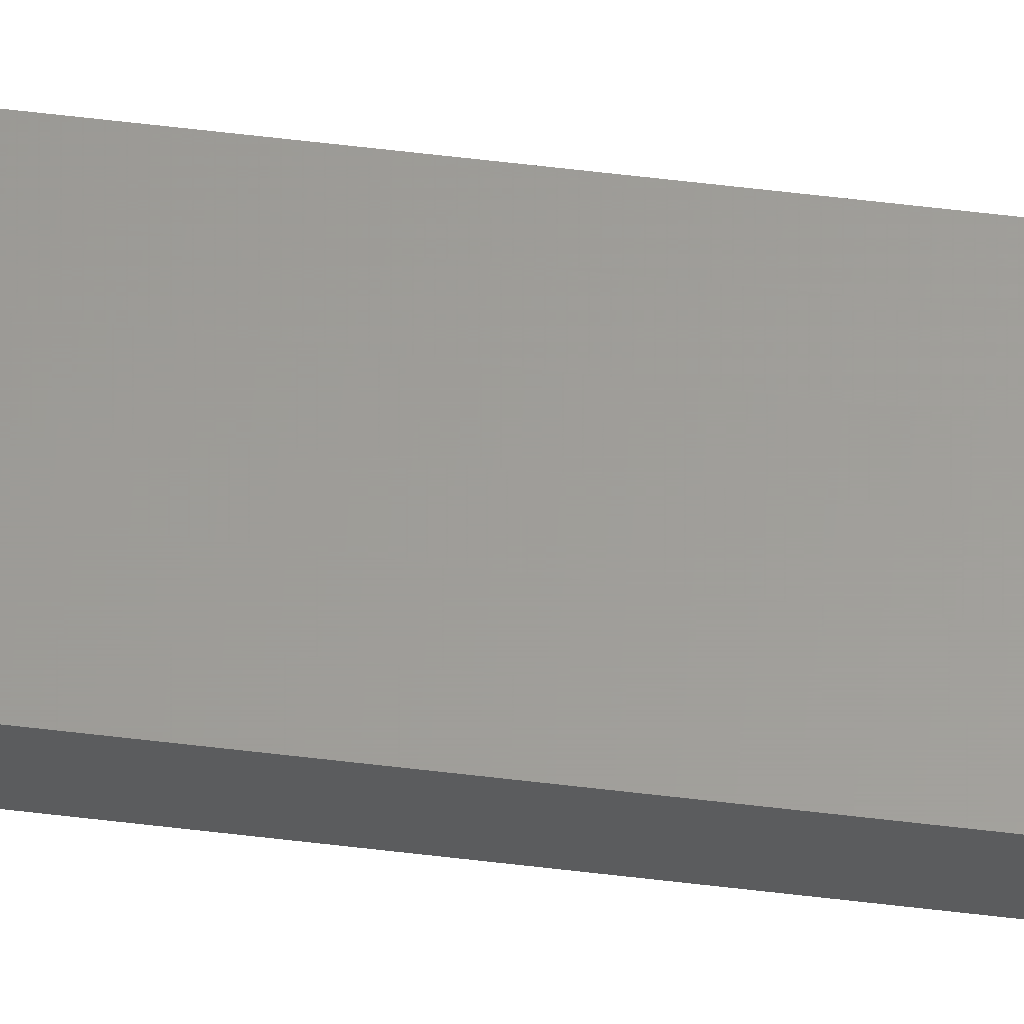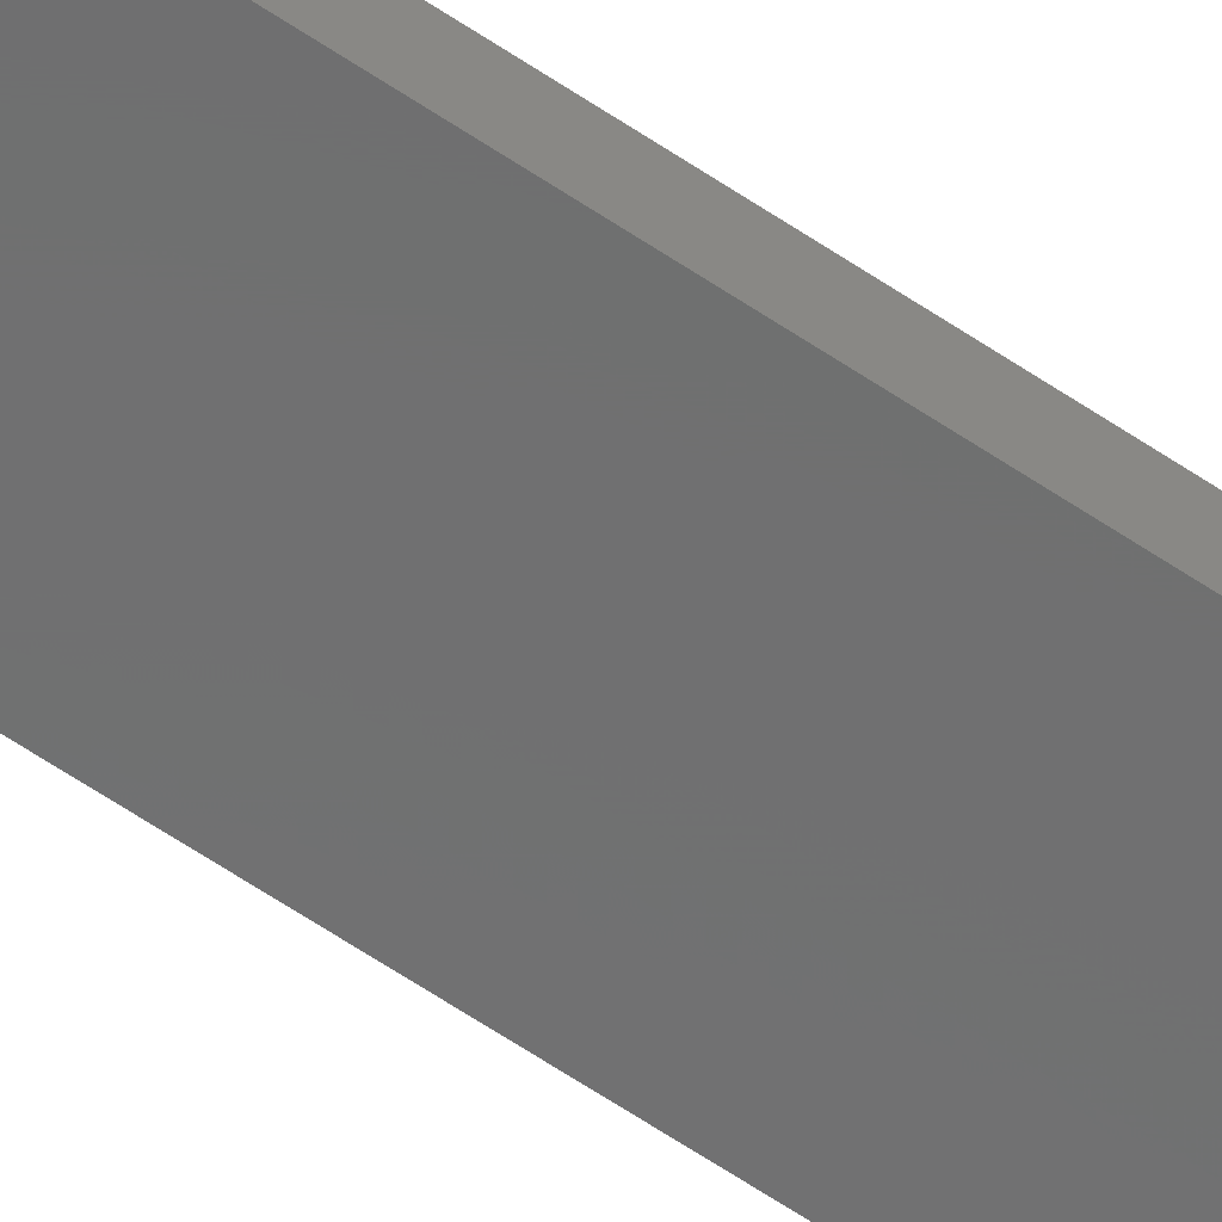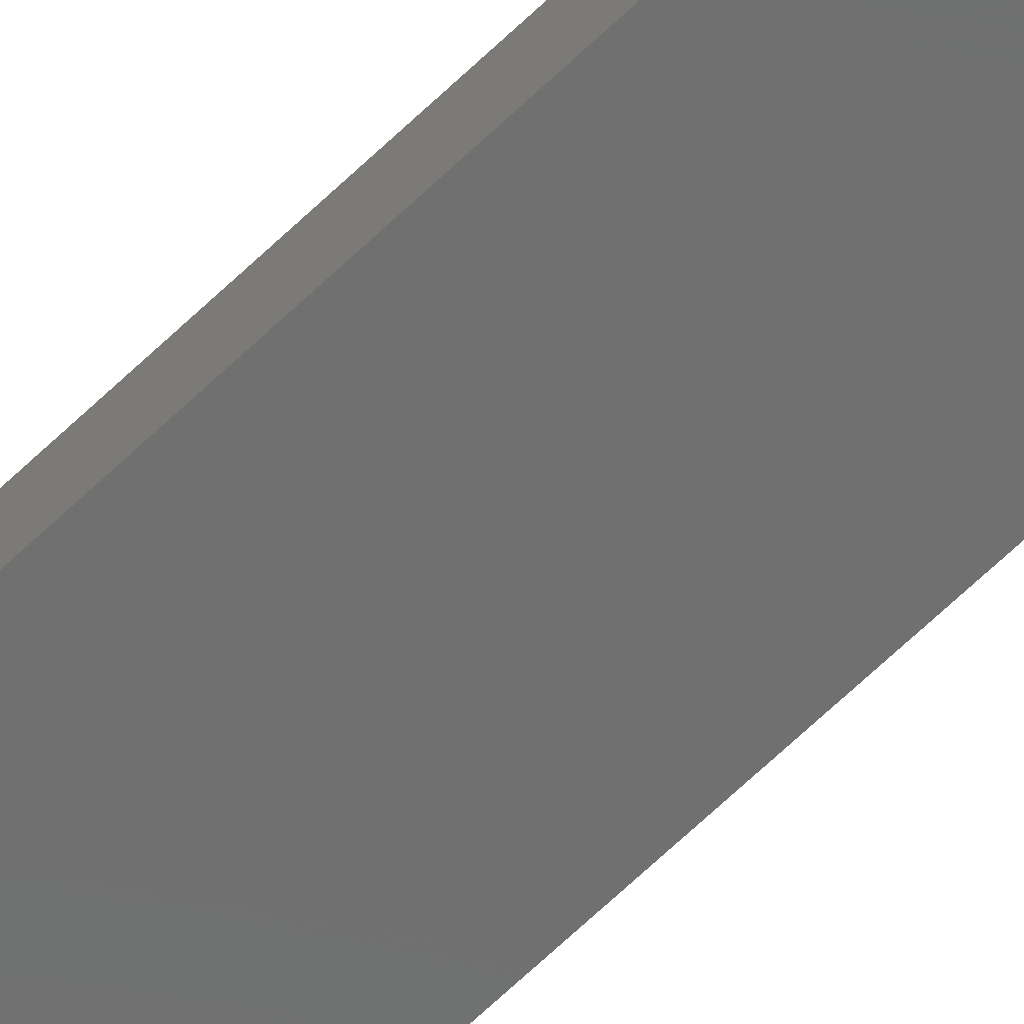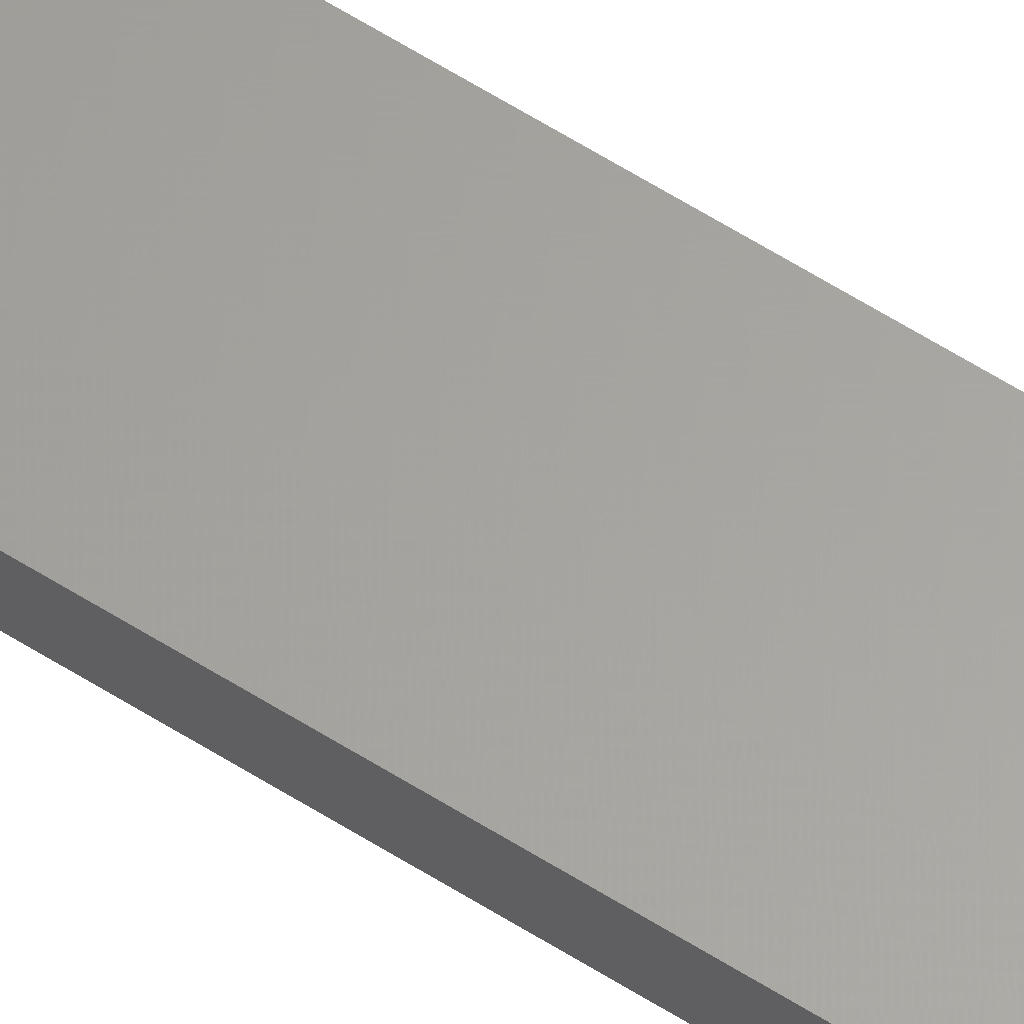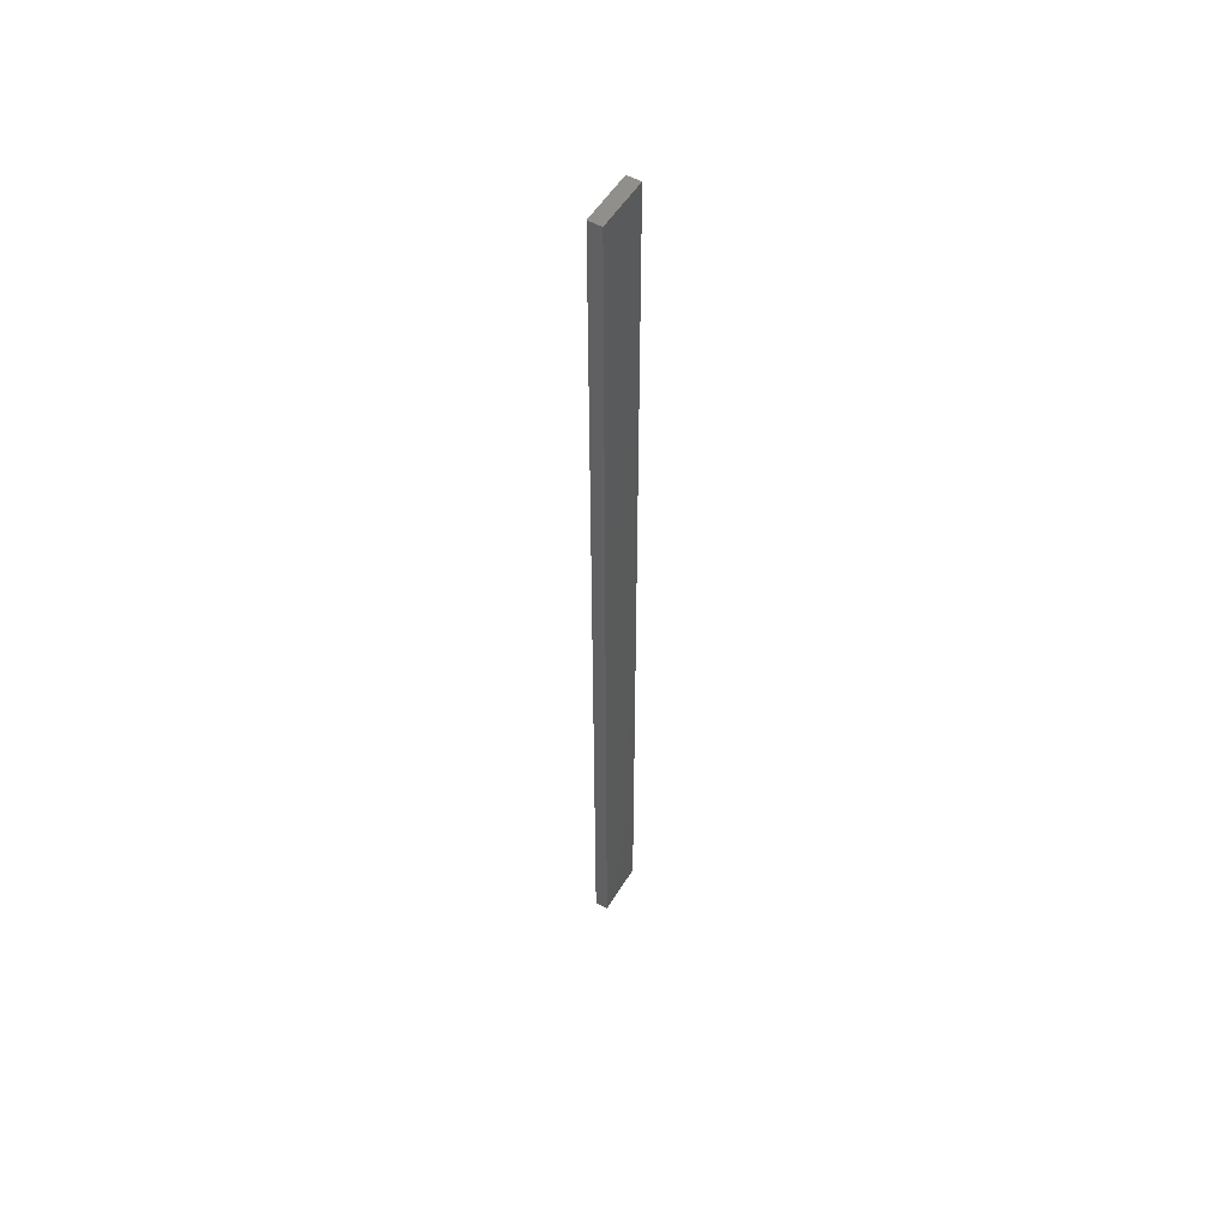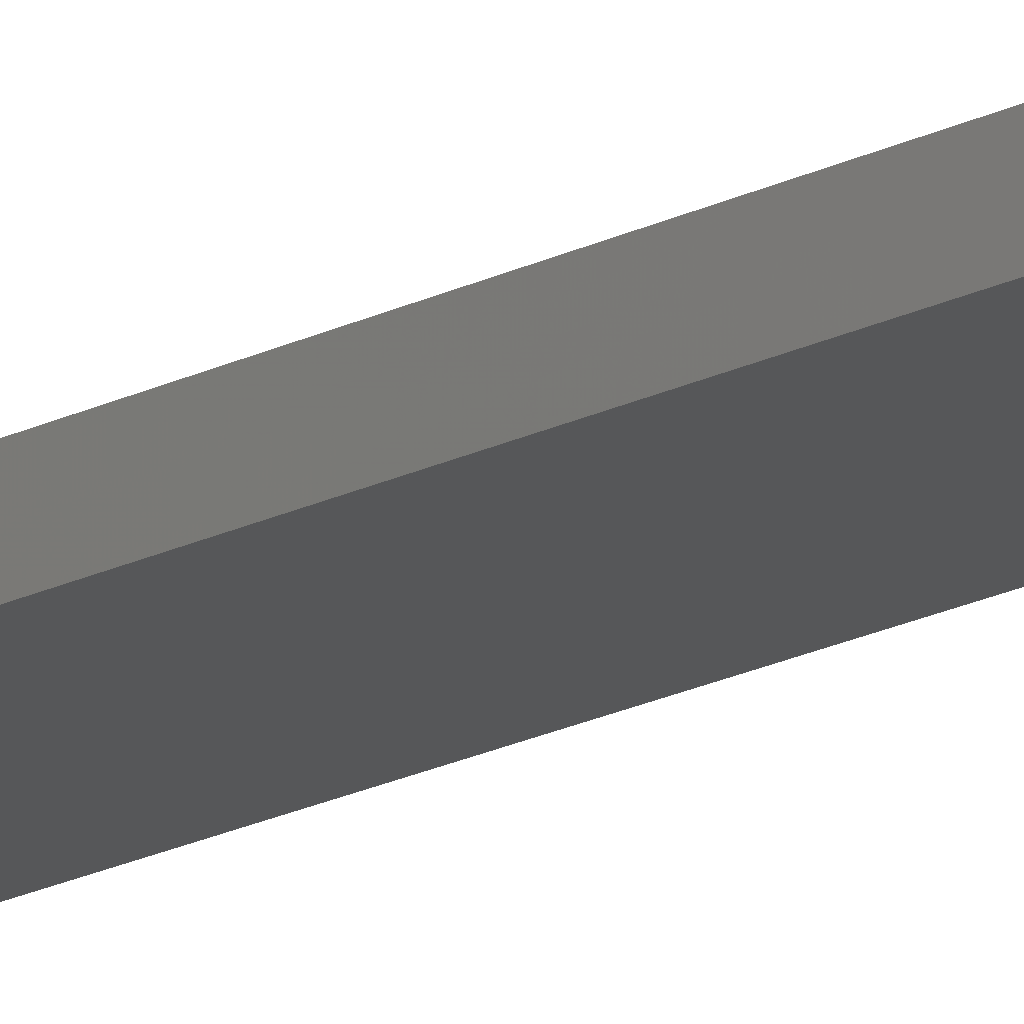
<metadata>
{"format":"stl","ext":"stl","renderer":"f3d","projection":"perspective","resolution":1024,"background":"white","views":[{"elev":60.6,"azim":-83.0,"up":"+Y"},{"elev":-58.9,"azim":-125.4,"up":"+Y"},{"elev":-60.9,"azim":135.3,"up":"+Y"},{"elev":62.1,"azim":122.6,"up":"+Y"},{"elev":53.3,"azim":-59.3,"up":"+Z"},{"elev":-17.6,"azim":-43.6,"up":"+Y"}]}
</metadata>
<code>
# stl→obj: 16 verts, 28 faces
v 0.4446 -4.351 356.5
v 0.3779 -4.351 356.5
v 0.3779 -4.351 352.9
v 0.4446 -4.351 352.9
v 0.5112 -4.351 356.5
v 0.5112 -4.351 352.9
v 0.5779 -4.351 356.5
v 0.5779 -4.351 352.9
v 0.5778 -4.301 352.9
v 0.5778 -4.301 356.5
v 0.3779 -4.301 352.9
v 0.4445 -4.301 356.5
v 0.4445 -4.301 352.9
v 0.3779 -4.301 356.5
v 0.5112 -4.301 356.5
v 0.5112 -4.301 352.9
f 1 2 3
f 1 3 4
f 5 4 6
f 5 1 4
f 7 6 8
f 7 5 6
f 7 9 10
f 8 9 7
f 11 12 13
f 14 12 11
f 13 15 16
f 12 15 13
f 16 10 9
f 15 10 16
f 14 3 2
f 11 3 14
f 16 9 8
f 6 16 8
f 4 13 16
f 4 16 6
f 3 11 13
f 3 13 4
f 10 15 7
f 15 5 7
f 12 1 15
f 15 1 5
f 14 2 12
f 12 2 1

</code>
